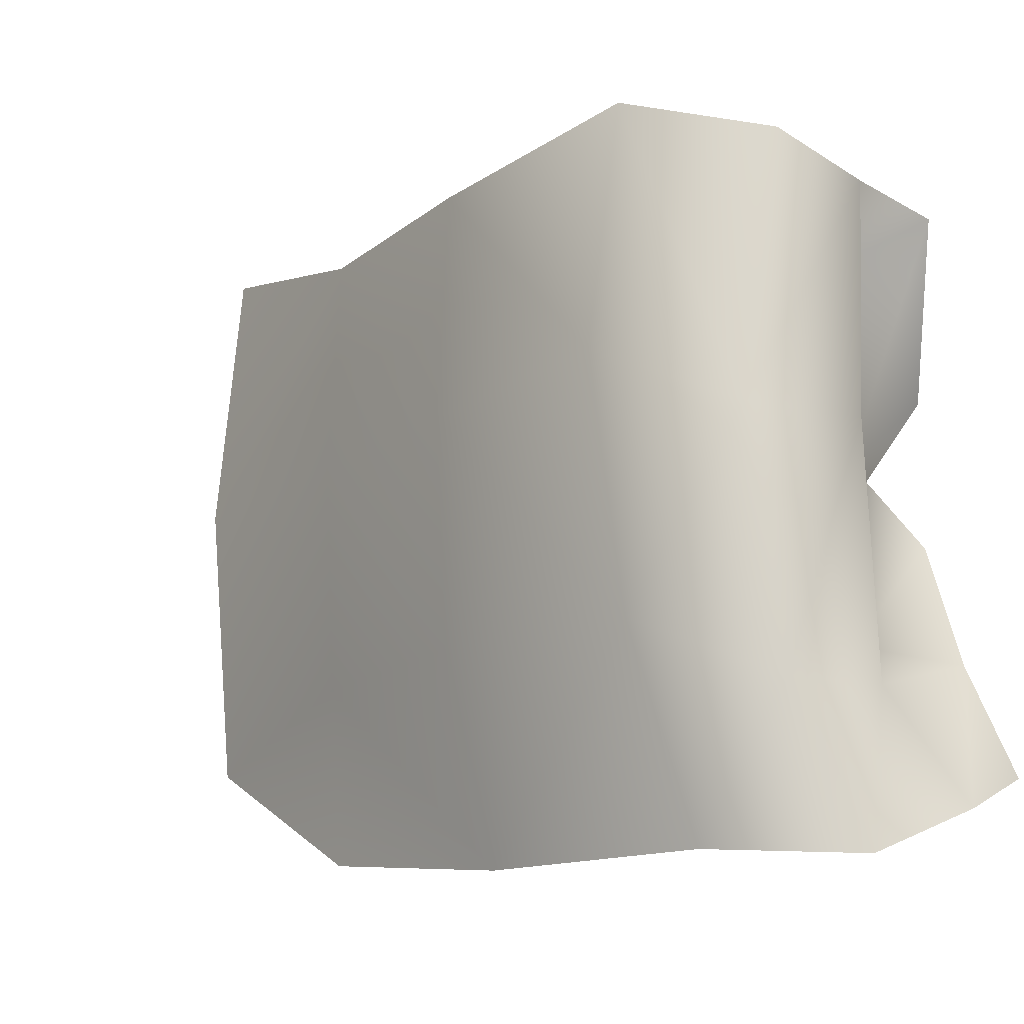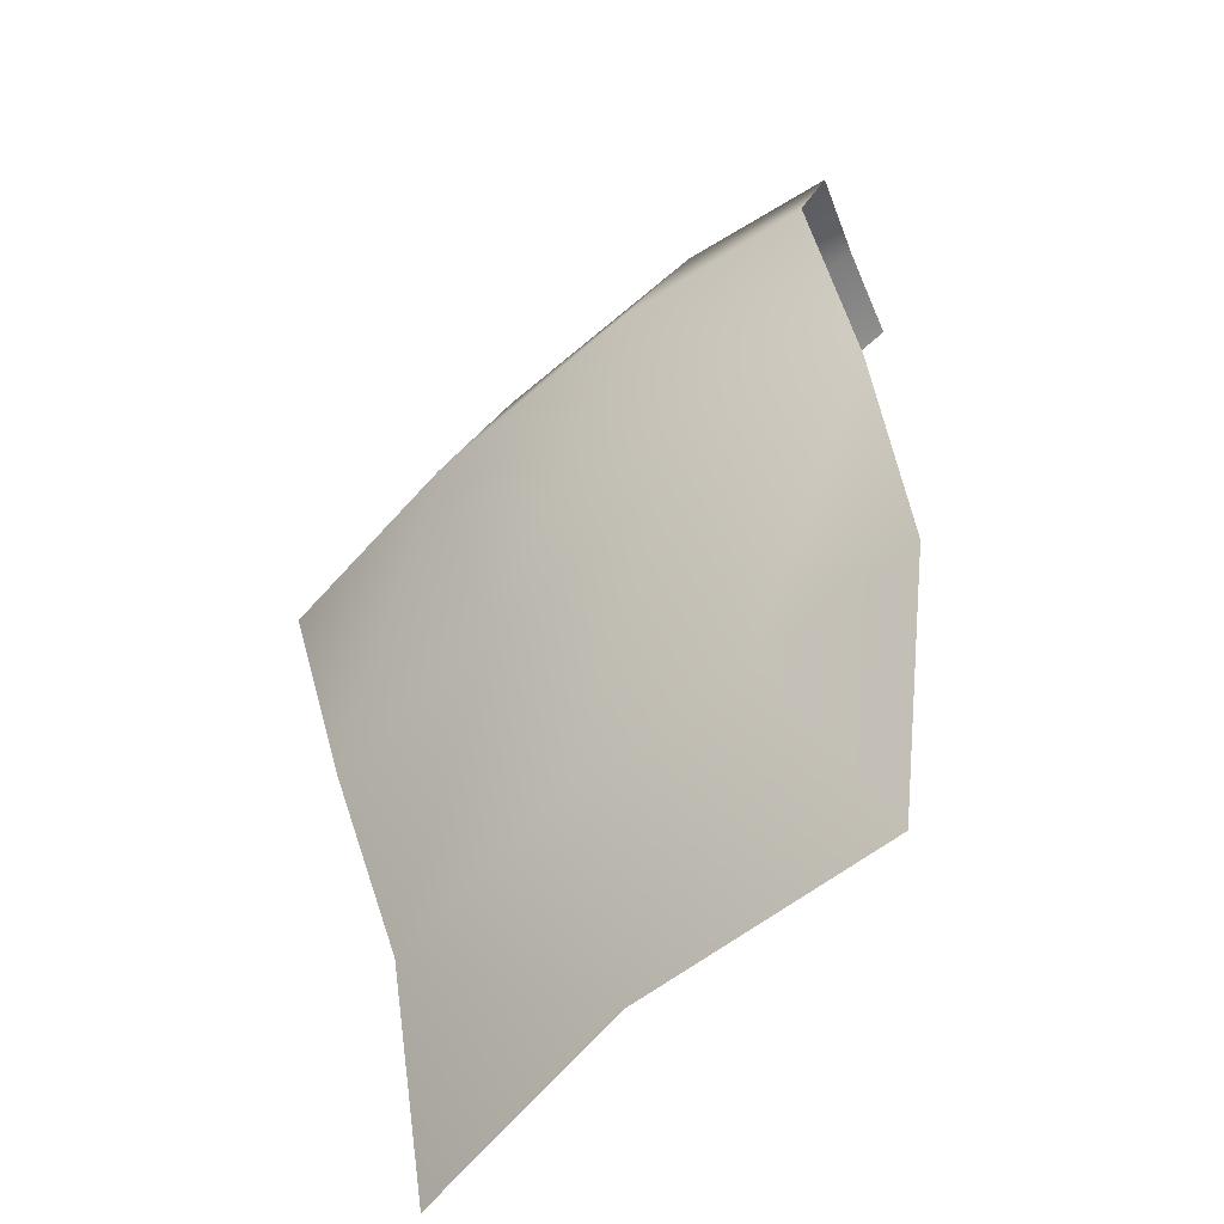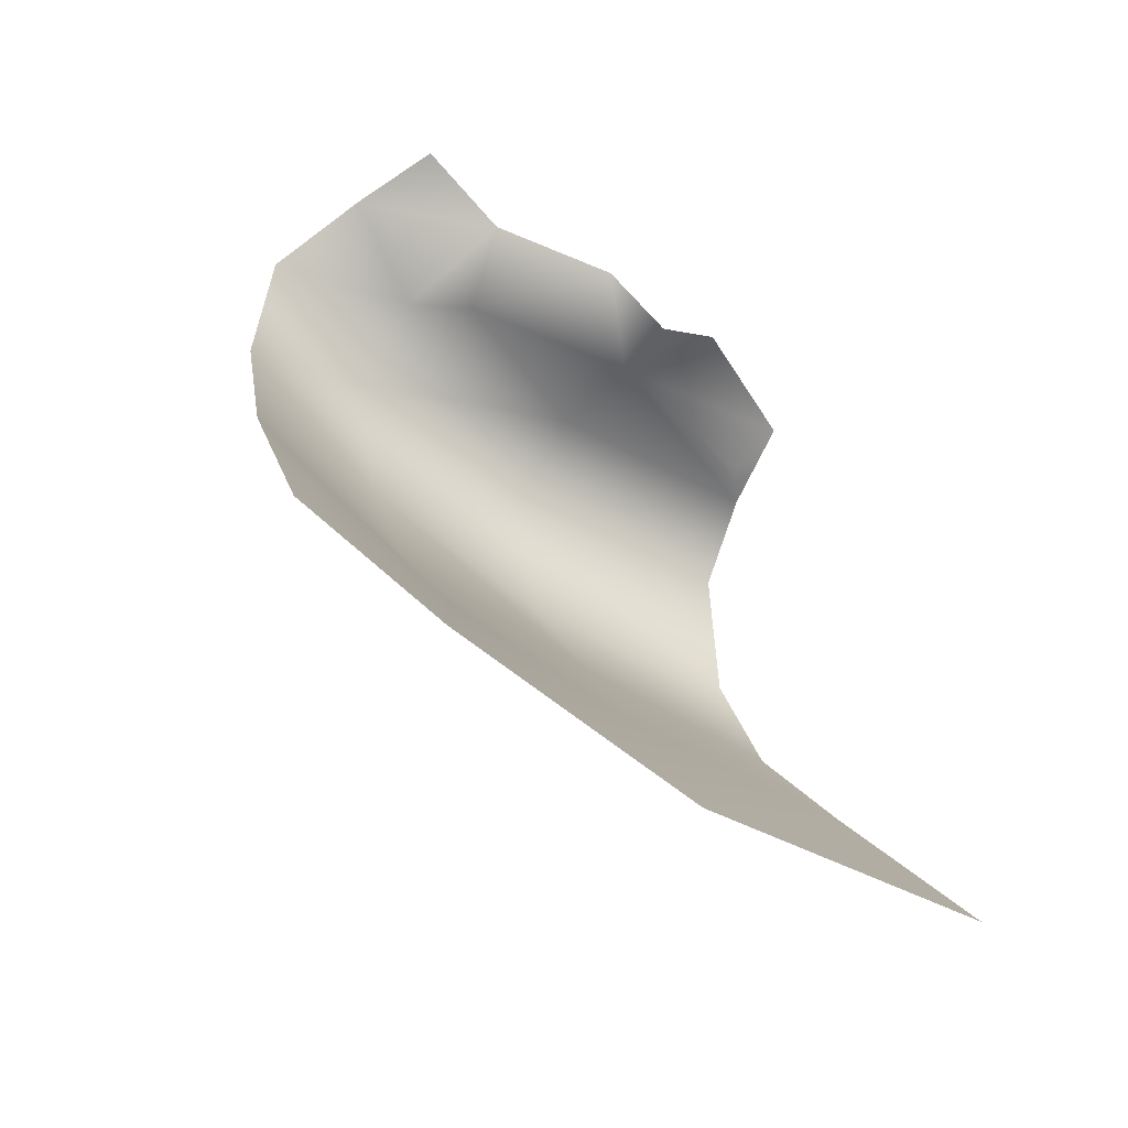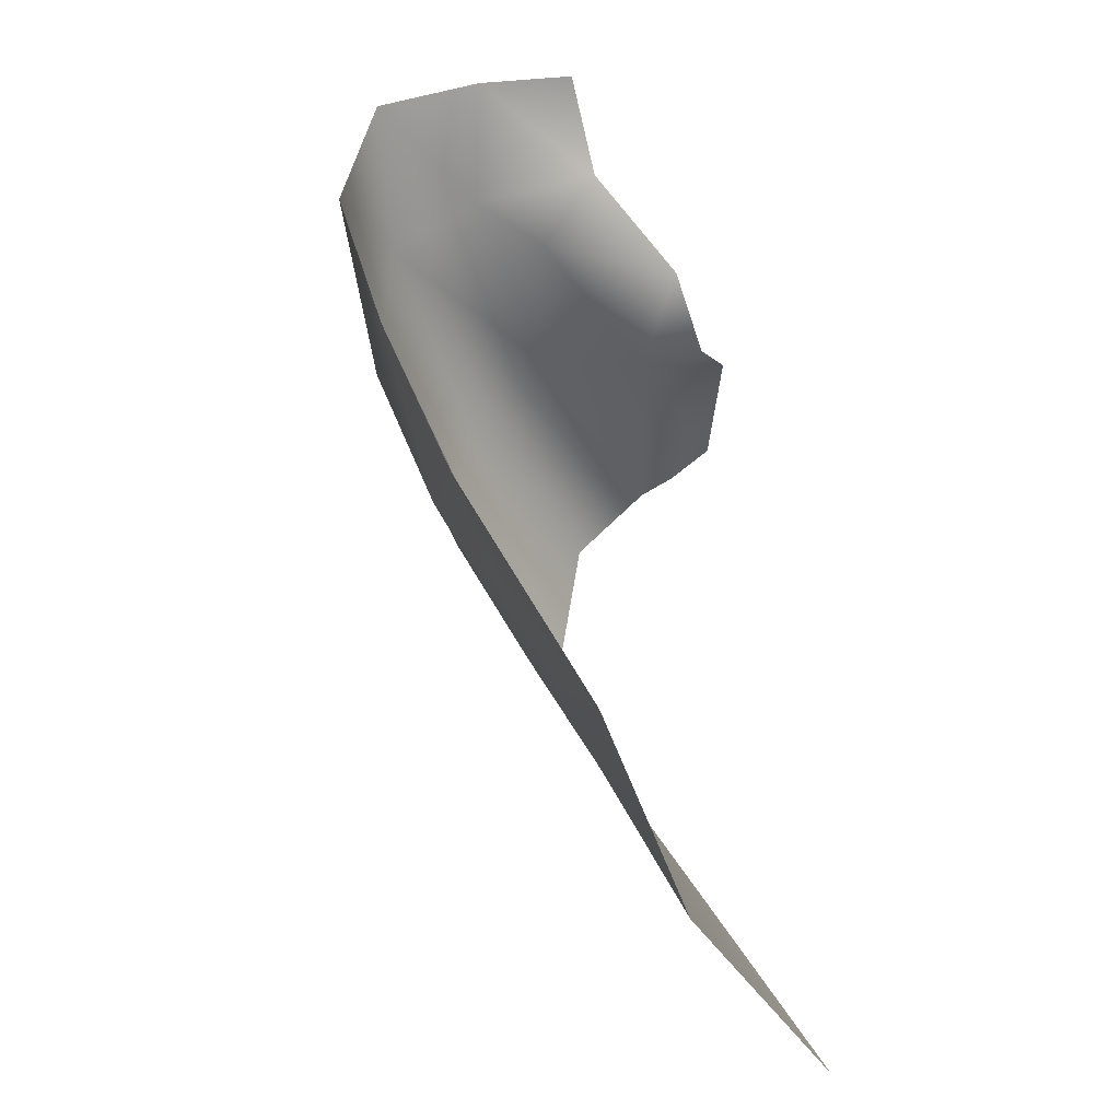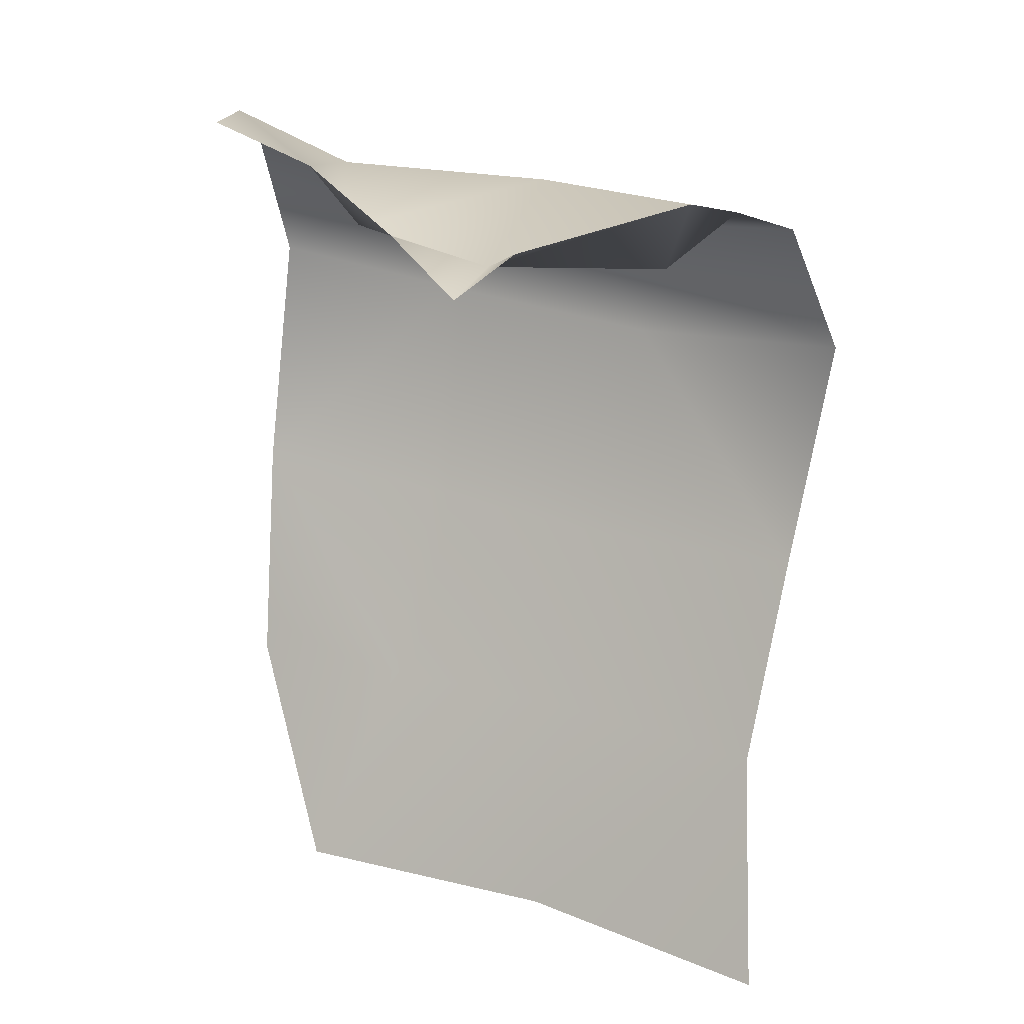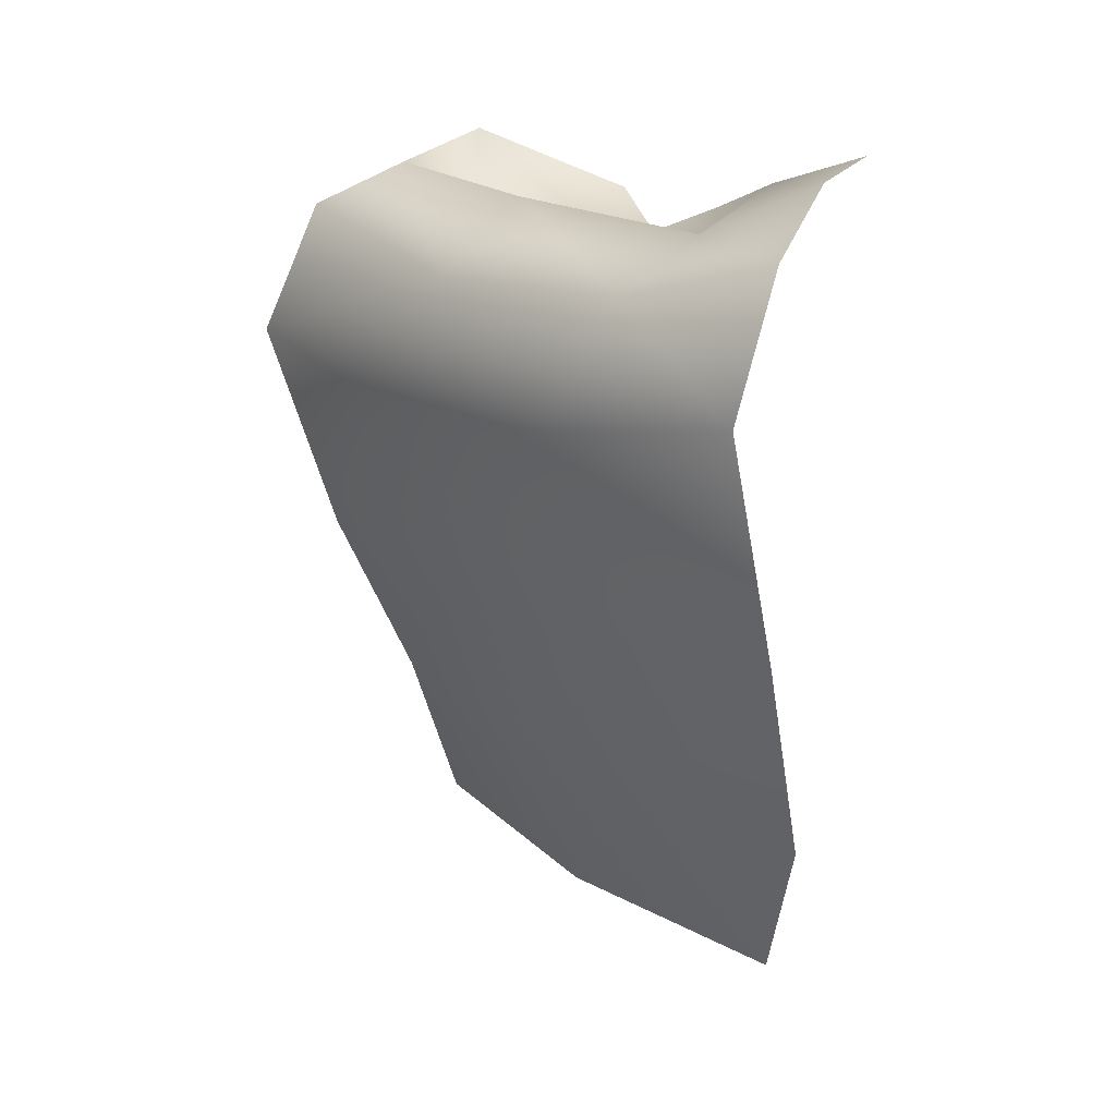
<metadata>
{"format":"obj","ext":"obj","renderer":"f3d","projection":"perspective","resolution":1024,"background":"white","views":[{"elev":-15.9,"azim":121.9,"up":"+Z"},{"elev":-60.4,"azim":135.3,"up":"+Y"},{"elev":-57.9,"azim":-124.2,"up":"+Y"},{"elev":-47.7,"azim":-155.6,"up":"+Y"},{"elev":22.8,"azim":-61.5,"up":"+Y"},{"elev":20.5,"azim":141.2,"up":"+Y"}]}
</metadata>
<code>
o D85C_M
v -30.2 -44.93 -0.2902
v -30.32 -44.8 0.9906
v -30.1 -45.47 1.188
v -30.2 -44.93 -0.2902
v -30.1 -45.47 1.188
v -30 -45.58 -0.0001484
v -30.2 -44.93 -0.2902
v -30 -45.58 -0.0001484
v -30.1 -45.47 -1.188
v -30.2 -44.93 -0.2902
v -30.1 -45.47 -1.188
v -30.31 -44.83 -1.472
v -30.2 -44.93 -0.2902
v -30.67 -44.61 -0.2902
v -30.79 -44.62 0.8677
v -30.2 -44.93 -0.2902
v -30.79 -44.62 0.8677
v -30.32 -44.8 0.9906
v -31.28 -44.93 -0.2902
v -31.08 -44.87 0.6156
v -30.79 -44.62 0.8677
v -31.28 -44.93 -0.2902
v -30.79 -44.62 0.8677
v -30.67 -44.61 -0.2902
v -31.28 -44.93 -0.2902
v -31.64 -44.73 0.06205
v -31.26 -44.48 0.8135
v -31.28 -44.93 -0.2902
v -31.26 -44.48 0.8135
v -31.08 -44.87 0.6156
v -31.28 -44.93 -0.2902
v -31.64 -45.02 -0.2902
v -31.64 -44.73 0.06205
v -30.45 -46.67 -0.0001484
v -30.46 -46.62 1.12
v -30.94 -47.61 1.123
v -30.45 -46.67 -0.0001484
v -30.94 -47.61 1.123
v -30.86 -47.61 -0.0001484
v -30.45 -46.67 -0.0001484
v -30.46 -46.62 -1.12
v -30.1 -45.47 -1.188
v -30.45 -46.67 -0.0001484
v -30.1 -45.47 -1.188
v -30 -45.58 -0.0001484
v -30.31 -44.83 -1.472
v -30.1 -45.47 -1.188
v -30.38 -45.29 -2.148
v -30.31 -44.83 -1.472
v -30.38 -45.29 -2.148
v -30.57 -44.59 -2.194
v -30.31 -44.83 -1.472
v -30.79 -44.62 -1.448
v -30.67 -44.61 -0.2902
v -30.31 -44.83 -1.472
v -30.67 -44.61 -0.2902
v -30.2 -44.93 -0.2902
v -30 -45.58 -0.0001484
v -30.1 -45.47 1.188
v -30.46 -46.62 1.12
v -30 -45.58 -0.0001484
v -30.46 -46.62 1.12
v -30.45 -46.67 -0.0001484
v -30.1 -45.47 -1.188
v -30.46 -46.62 -1.12
v -30.68 -46.5 -2.122
v -30.1 -45.47 -1.188
v -30.68 -46.5 -2.122
v -30.38 -45.29 -2.148
v -31.08 -44.87 -1.196
v -31.42 -44.49 -1.267
v -31.64 -44.73 -0.6424
v -31.08 -44.87 -1.196
v -31.64 -44.73 -0.6424
v -31.28 -44.93 -0.2902
v -31.08 -44.87 0.6156
v -31.26 -44.48 0.8135
v -30.79 -44.62 0.8677
v -30.67 -44.61 -0.2902
v -30.79 -44.62 -1.448
v -31.08 -44.87 -1.196
v -30.67 -44.61 -0.2902
v -31.08 -44.87 -1.196
v -31.28 -44.93 -0.2902
v -30.79 -44.62 -1.448
v -31.42 -44.49 -1.267
v -31.08 -44.87 -1.196
v -30.86 -47.61 -0.0001484
v -30.94 -47.61 -1.123
v -30.46 -46.62 -1.12
v -30.86 -47.61 -0.0001484
v -30.46 -46.62 -1.12
v -30.45 -46.67 -0.0001484
v -30.94 -47.61 -1.123
v -31.03 -47.61 -1.986
v -30.68 -46.5 -2.122
v -30.94 -47.61 -1.123
v -30.68 -46.5 -2.122
v -30.46 -46.62 -1.12
v -31.64 -44.73 -0.6424
v -31.64 -45.02 -0.2902
v -31.28 -44.93 -0.2902
v -30.57 -44.59 -2.194
v -31.05 -44.33 -1.967
v -30.79 -44.62 -1.448
v -30.57 -44.59 -2.194
v -30.79 -44.62 -1.448
v -30.31 -44.83 -1.472
v -31.05 -44.33 -1.967
v -31.42 -44.49 -1.267
v -30.79 -44.62 -1.448
v -31.05 -44.33 -1.967
v -31.52 -44.3 -1.778
v -31.42 -44.49 -1.267
v -31.28 -48.67 -0.0001484
v -30.86 -47.61 -0.0001484
v -30.94 -47.61 1.123
v -31.28 -48.67 -0.0001484
v -30.94 -47.61 1.123
v -31.45 -48.66 1.394
v -31.45 -48.66 -1.394
v -30.94 -47.61 -1.123
v -30.86 -47.61 -0.0001484
v -31.45 -48.66 -1.394
v -30.86 -47.61 -0.0001484
v -31.28 -48.67 -0.0001484
v -31.45 -48.66 -1.394
v -31.03 -47.61 -1.986
v -30.94 -47.61 -1.123
f 1 2 3
f 4 5 6
f 7 8 9
f 10 11 12
f 13 14 15
f 16 17 18
f 19 20 21
f 22 23 24
f 25 26 27
f 28 29 30
f 31 32 33
f 34 35 36
f 37 38 39
f 40 41 42
f 43 44 45
f 46 47 48
f 49 50 51
f 52 53 54
f 55 56 57
f 58 59 60
f 61 62 63
f 64 65 66
f 67 68 69
f 70 71 72
f 73 74 75
f 76 77 78
f 79 80 81
f 82 83 84
f 85 86 87
f 88 89 90
f 91 92 93
f 94 95 96
f 97 98 99
f 100 101 102
f 103 104 105
f 106 107 108
f 109 110 111
f 112 113 114
f 115 116 117
f 118 119 120
f 121 122 123
f 124 125 126
f 127 128 129

</code>
